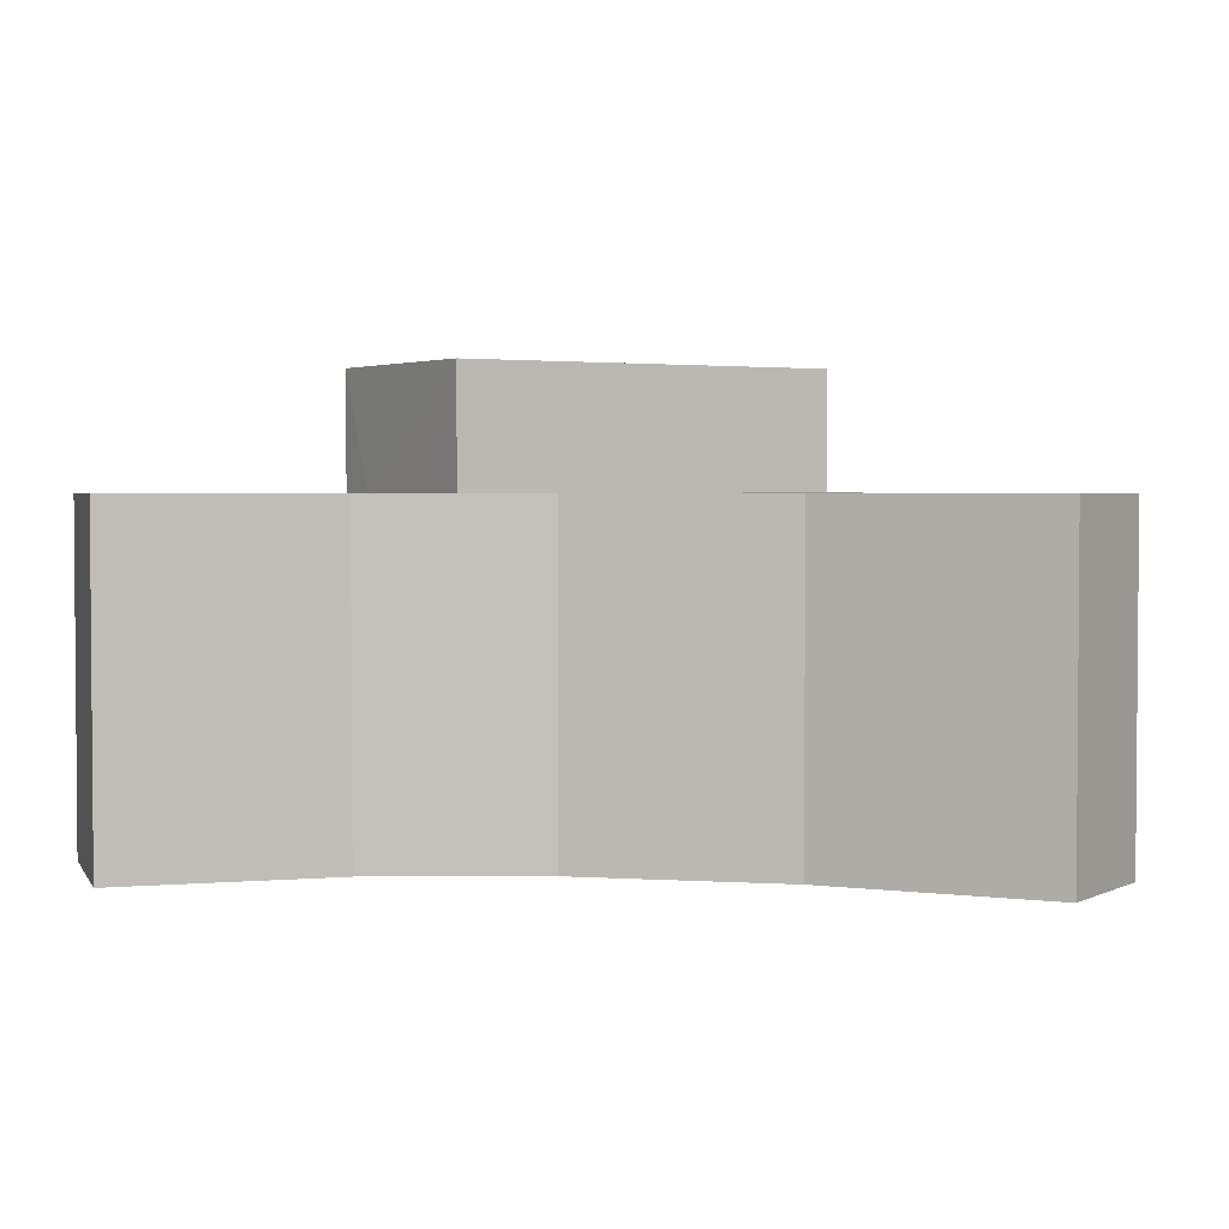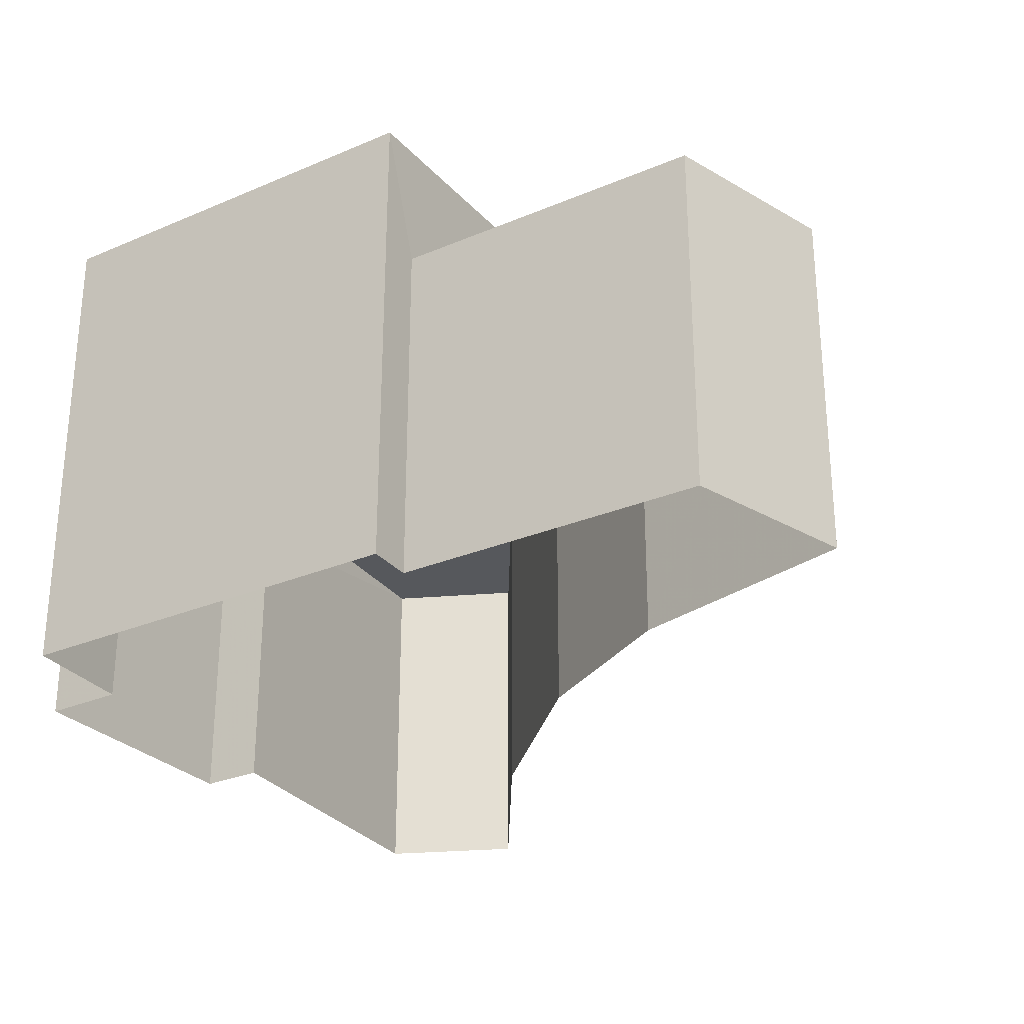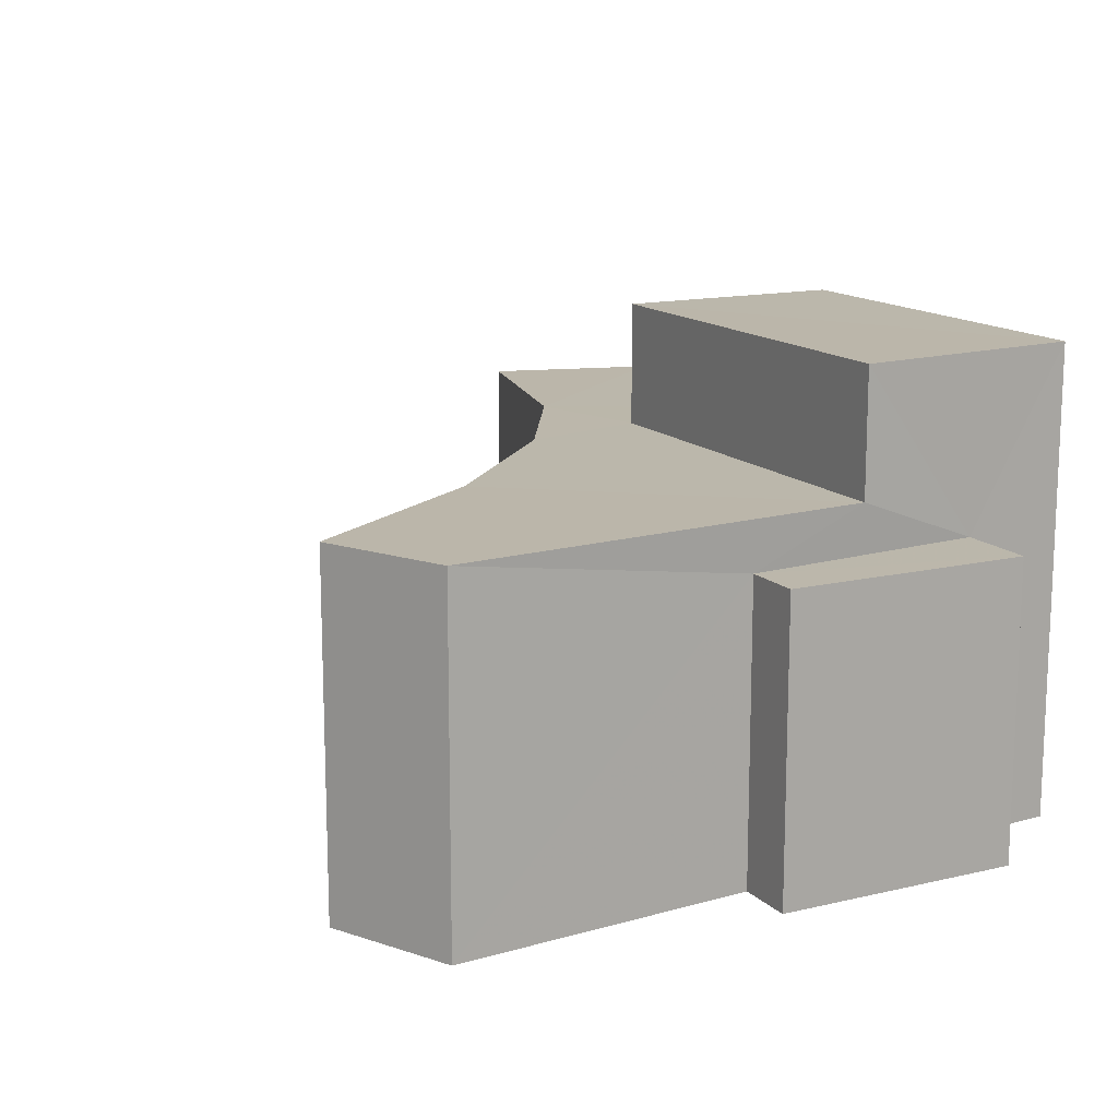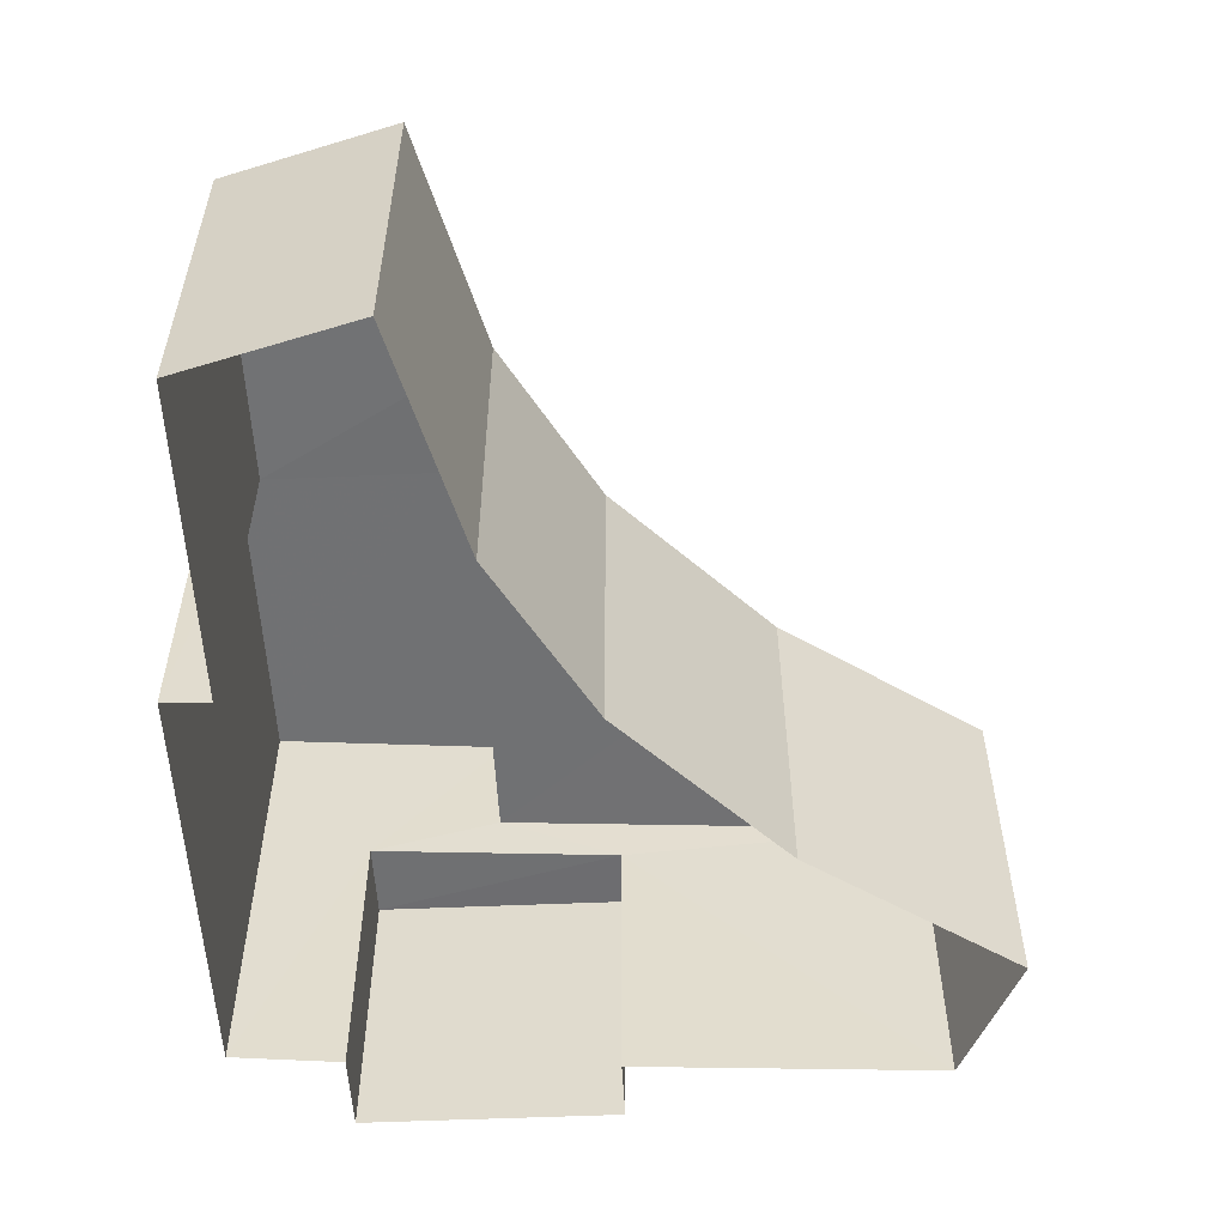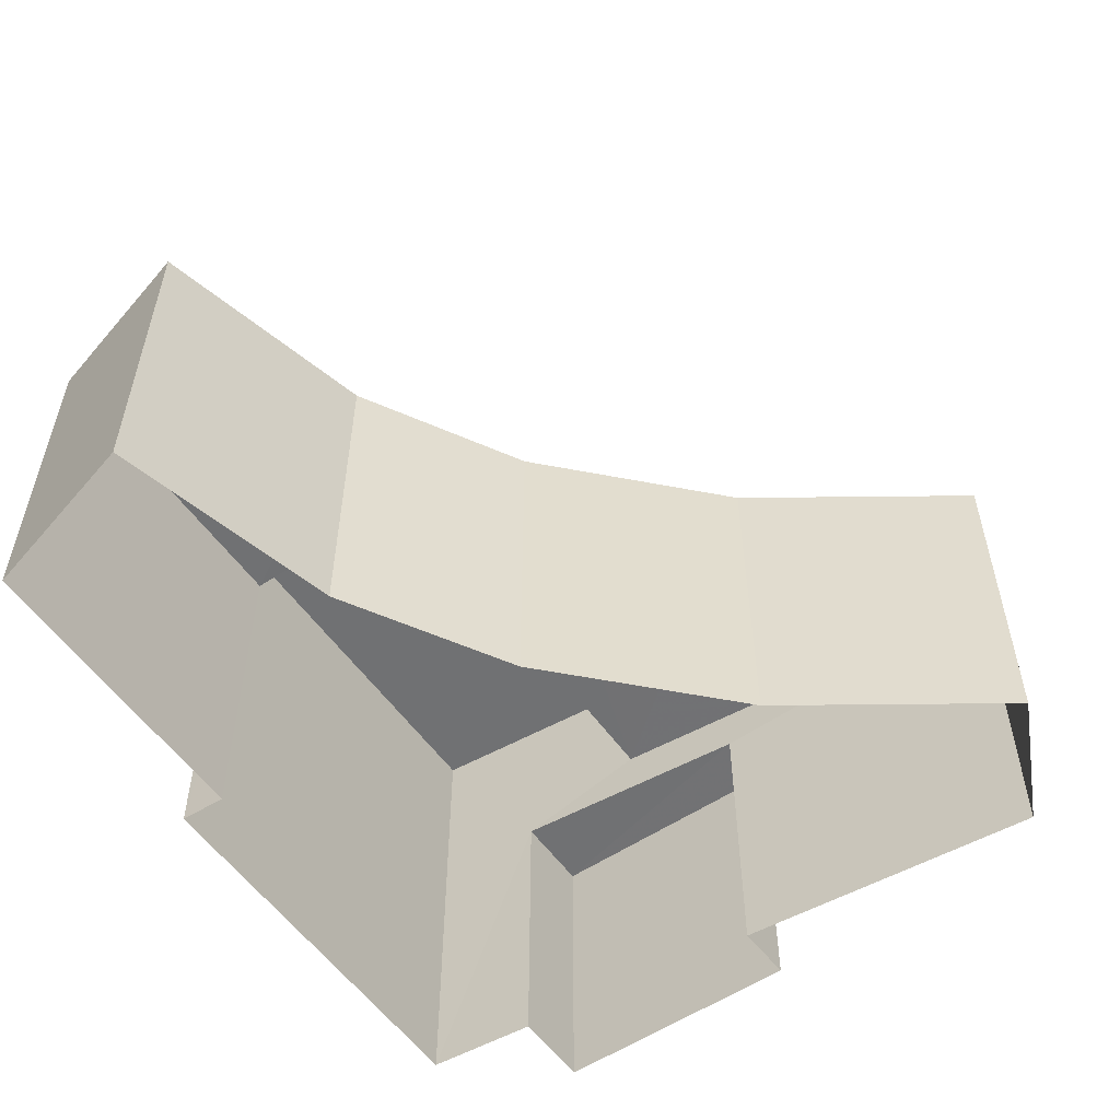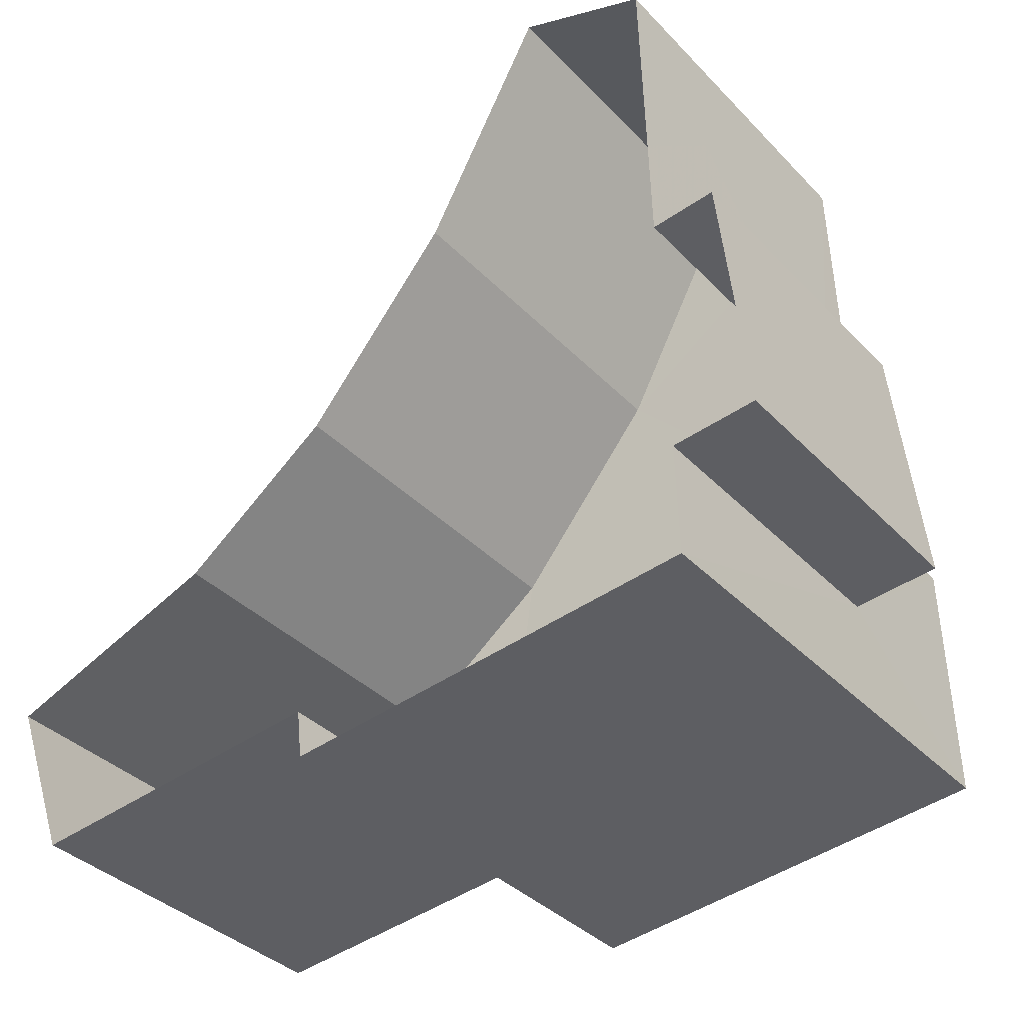
<metadata>
{"format":"obj","ext":"obj","renderer":"f3d","projection":"perspective","resolution":1024,"background":"white","views":[{"elev":2.8,"azim":142.8,"up":"+Z"},{"elev":-28.1,"azim":27.1,"up":"+Z"},{"elev":14.2,"azim":-123.9,"up":"+Z"},{"elev":-55.2,"azim":87.1,"up":"+Z"},{"elev":-55.2,"azim":118.8,"up":"+Z"},{"elev":-36.5,"azim":-142.6,"up":"+Y"}]}
</metadata>
<code>
v -3.72e+05 -1.051e+05 26.46
v -3.72e+05 -1.051e+05 26.46
v -3.72e+05 -1.051e+05 26.46
v -3.72e+05 -1.051e+05 26.46
v -3.72e+05 -1.051e+05 26.46
v -3.72e+05 -1.051e+05 26.46
v -3.72e+05 -1.051e+05 26.46
v -3.72e+05 -1.051e+05 26.46
v -3.72e+05 -1.051e+05 26.46
v -3.72e+05 -1.051e+05 26.46
v -3.72e+05 -1.051e+05 26.46
v -3.72e+05 -1.051e+05 26.46
v -3.72e+05 -1.051e+05 26.46
v -3.72e+05 -1.051e+05 26.46
v -3.72e+05 -1.051e+05 30.25
v -3.72e+05 -1.051e+05 30.25
v -3.72e+05 -1.051e+05 30.25
v -3.72e+05 -1.051e+05 30.25
v -3.72e+05 -1.051e+05 32.48
v -3.72e+05 -1.051e+05 32.48
v -3.72e+05 -1.051e+05 32.48
v -3.72e+05 -1.051e+05 32.48
v -3.72e+05 -1.051e+05 30.88
v -3.72e+05 -1.051e+05 30.88
v -3.72e+05 -1.051e+05 30.88
v -3.72e+05 -1.051e+05 30.88
v -3.72e+05 -1.051e+05 30.88
v -3.72e+05 -1.051e+05 30.88
v -3.72e+05 -1.051e+05 30.88
v -3.72e+05 -1.051e+05 30.88
v -3.72e+05 -1.051e+05 30.88
v -3.72e+05 -1.051e+05 30.88
f 1 2 3
f 4 5 6
f 7 8 9
f 3 2 7
f 10 6 11
f 3 7 11
f 12 10 13
f 4 6 10
f 14 7 9
f 13 10 14
f 10 11 14
f 11 7 14
f 15 16 17
f 18 15 17
f 19 20 21
f 22 19 21
f 23 24 25
f 24 26 25
f 27 28 29
f 25 26 30
f 29 28 31
f 28 32 31
f 30 26 32
f 30 32 28
f 8 31 20
f 20 31 21
f 8 7 31
f 21 31 32
f 15 4 10
f 24 4 15
f 18 14 9
f 22 26 18
f 24 15 26
f 22 18 19
f 26 15 18
f 18 9 19
f 7 2 29
f 31 7 29
f 26 22 21
f 32 26 21
f 28 3 11
f 30 28 11
f 24 5 4
f 24 23 5
f 20 9 8
f 20 19 9
f 23 6 5
f 23 25 6
f 15 12 16
f 15 10 12
f 17 12 13
f 17 16 12
f 27 1 3
f 28 27 3
f 18 17 13
f 14 18 13
f 29 2 1
f 27 29 1
f 25 11 6
f 25 30 11

</code>
